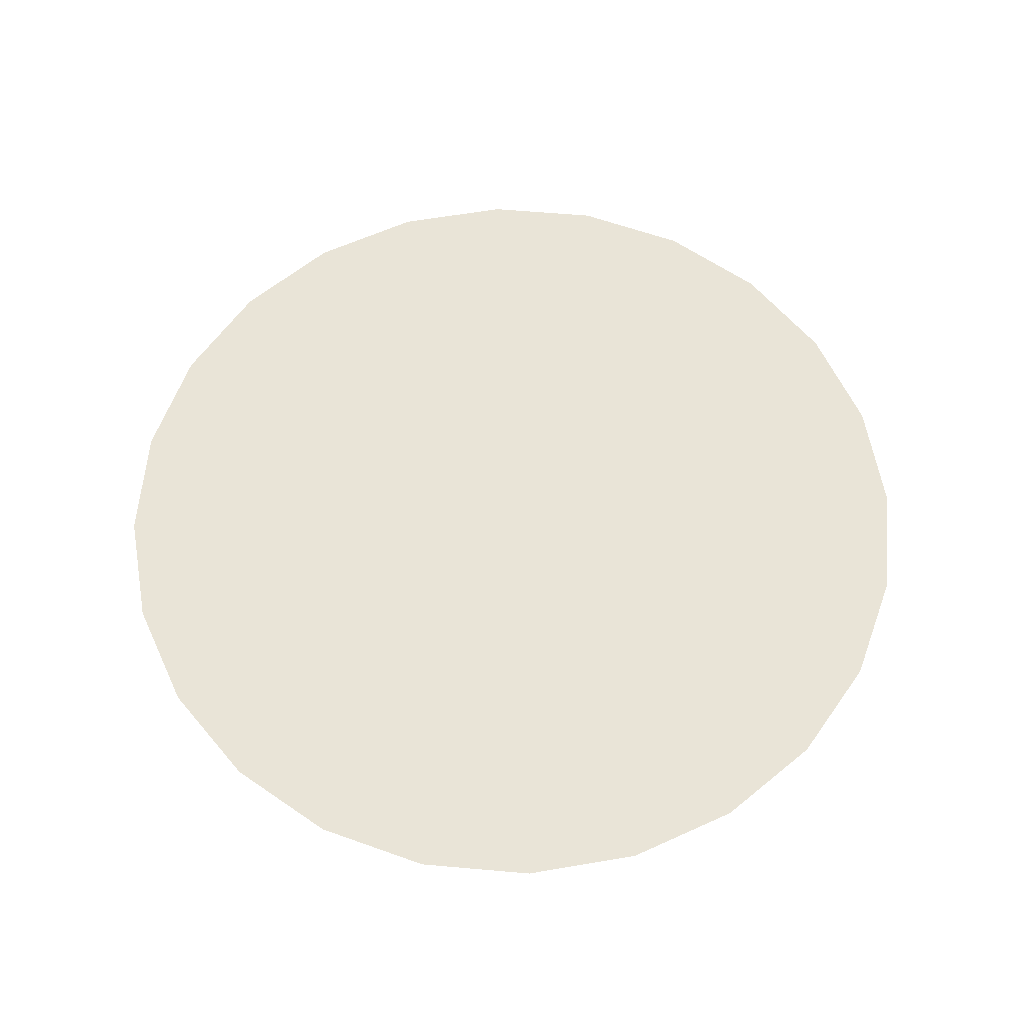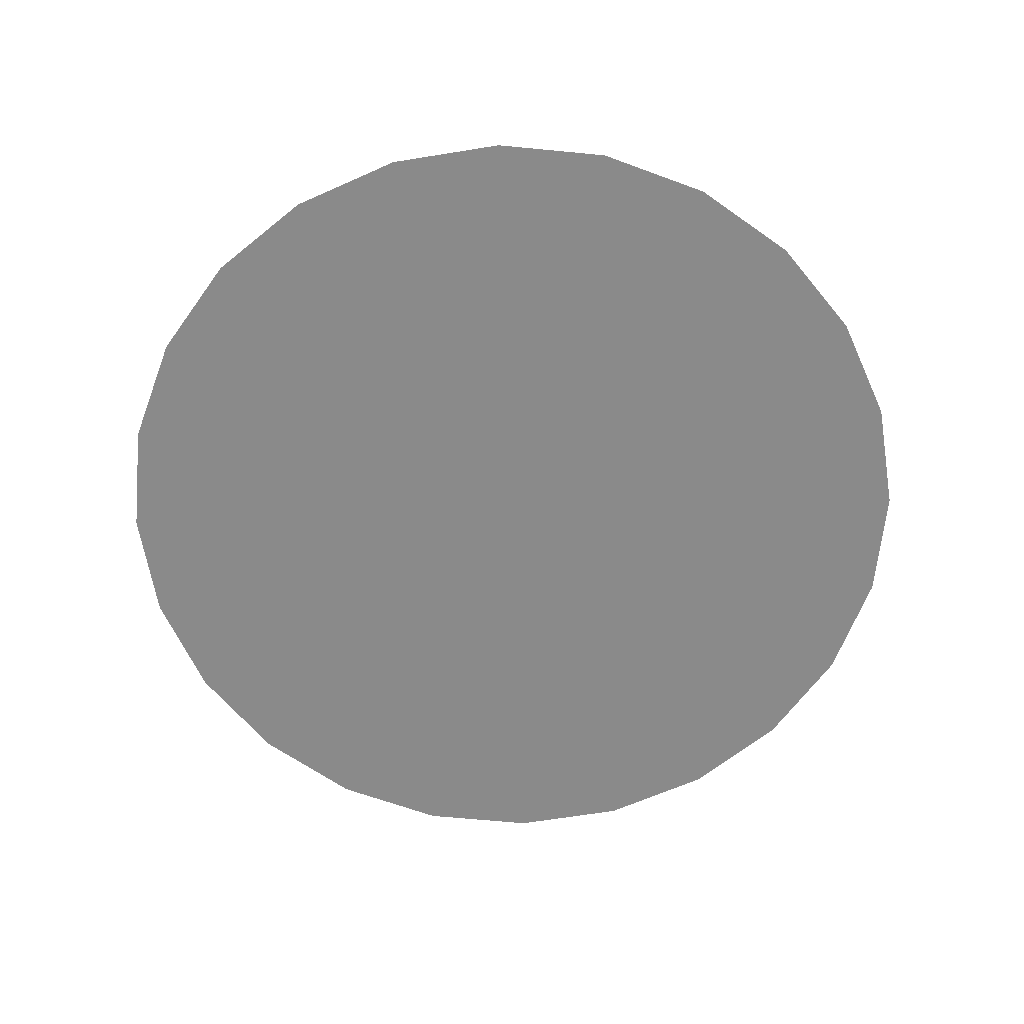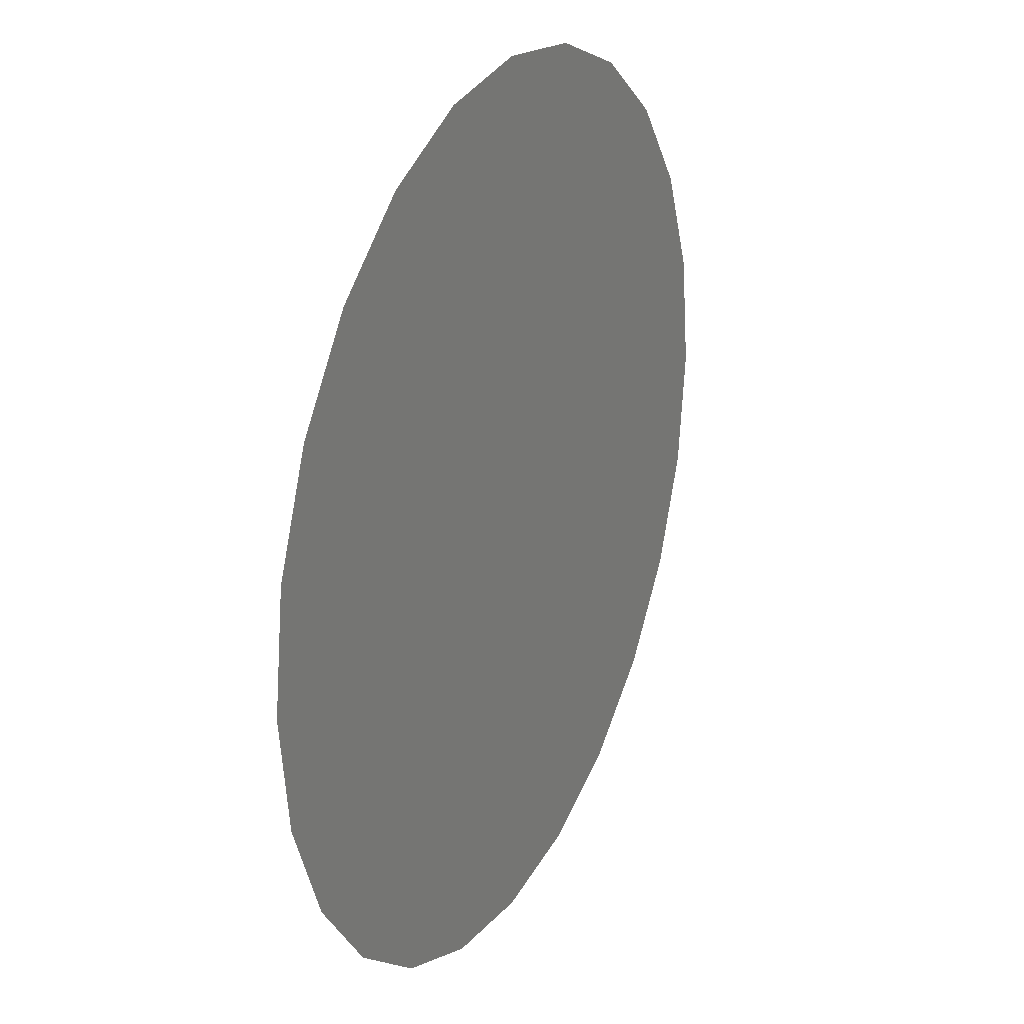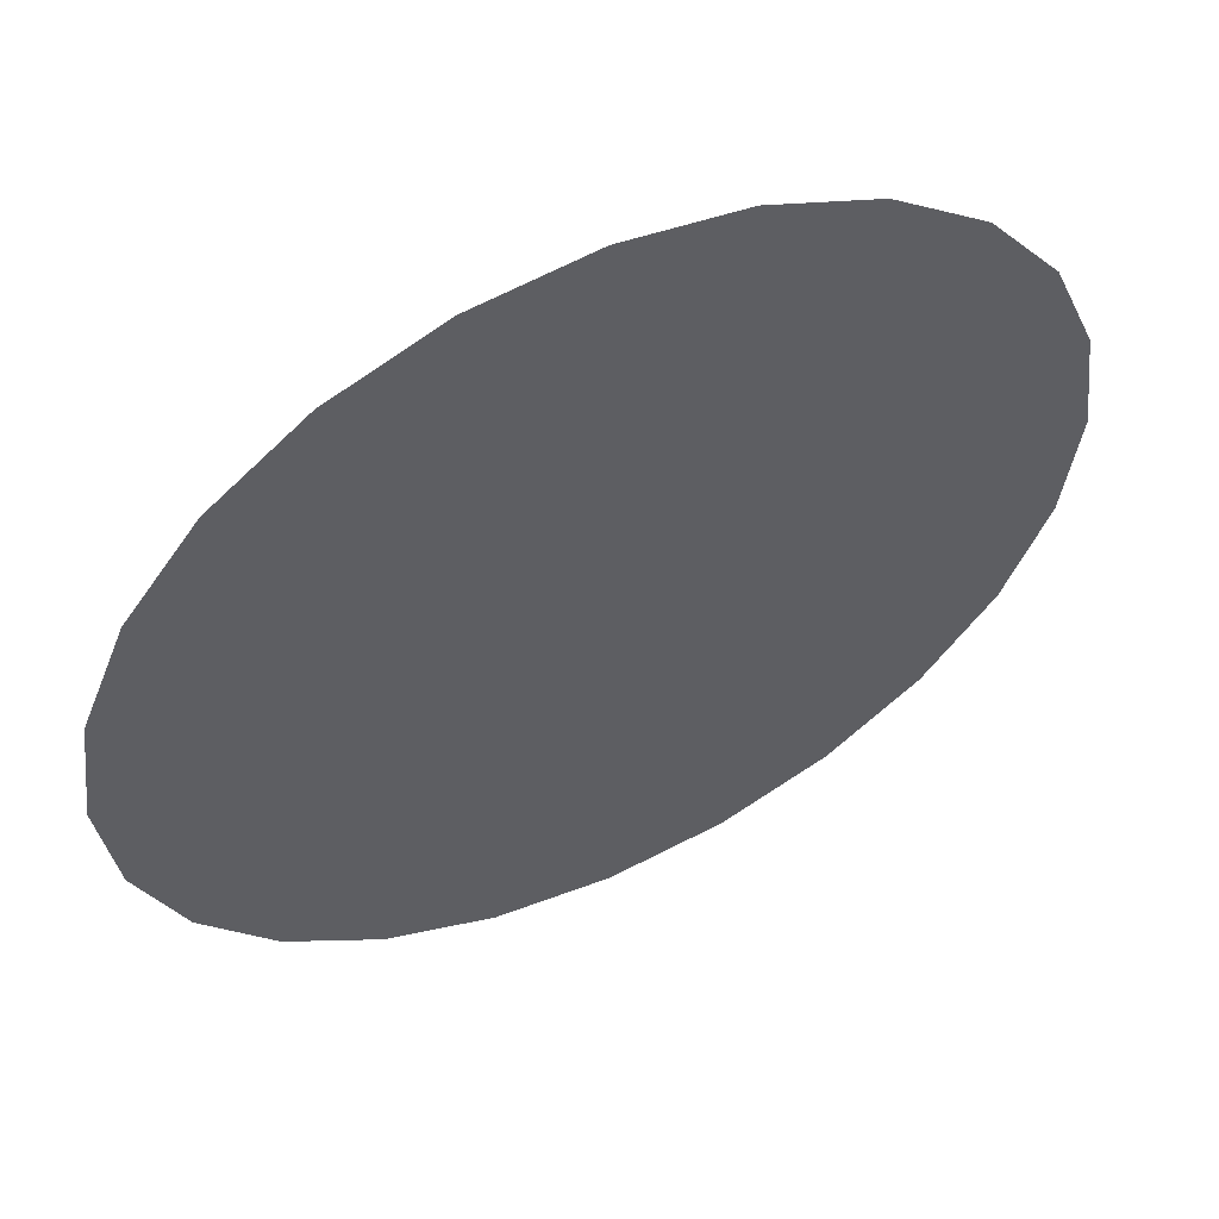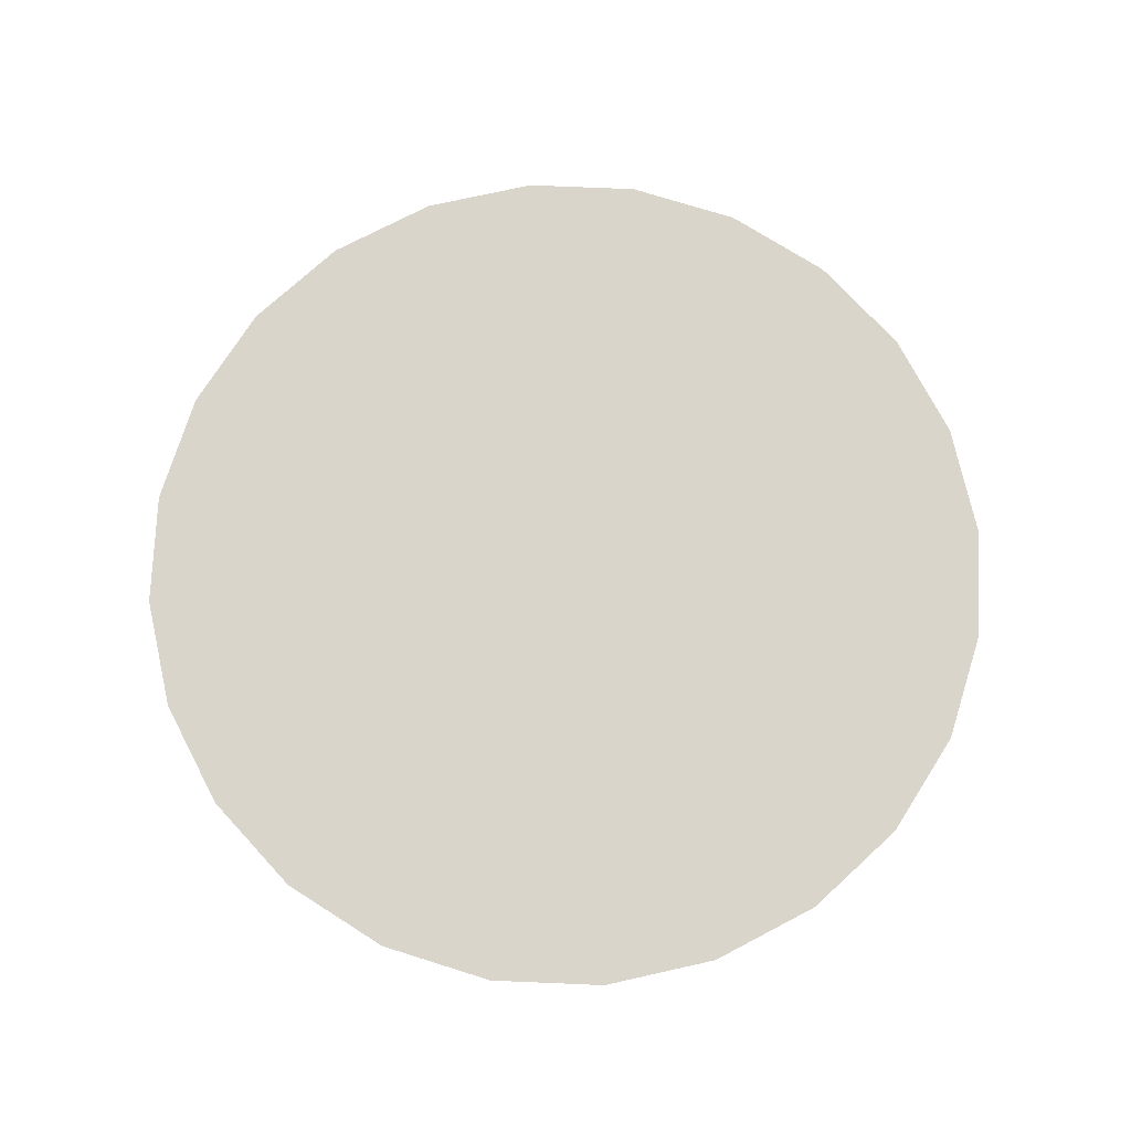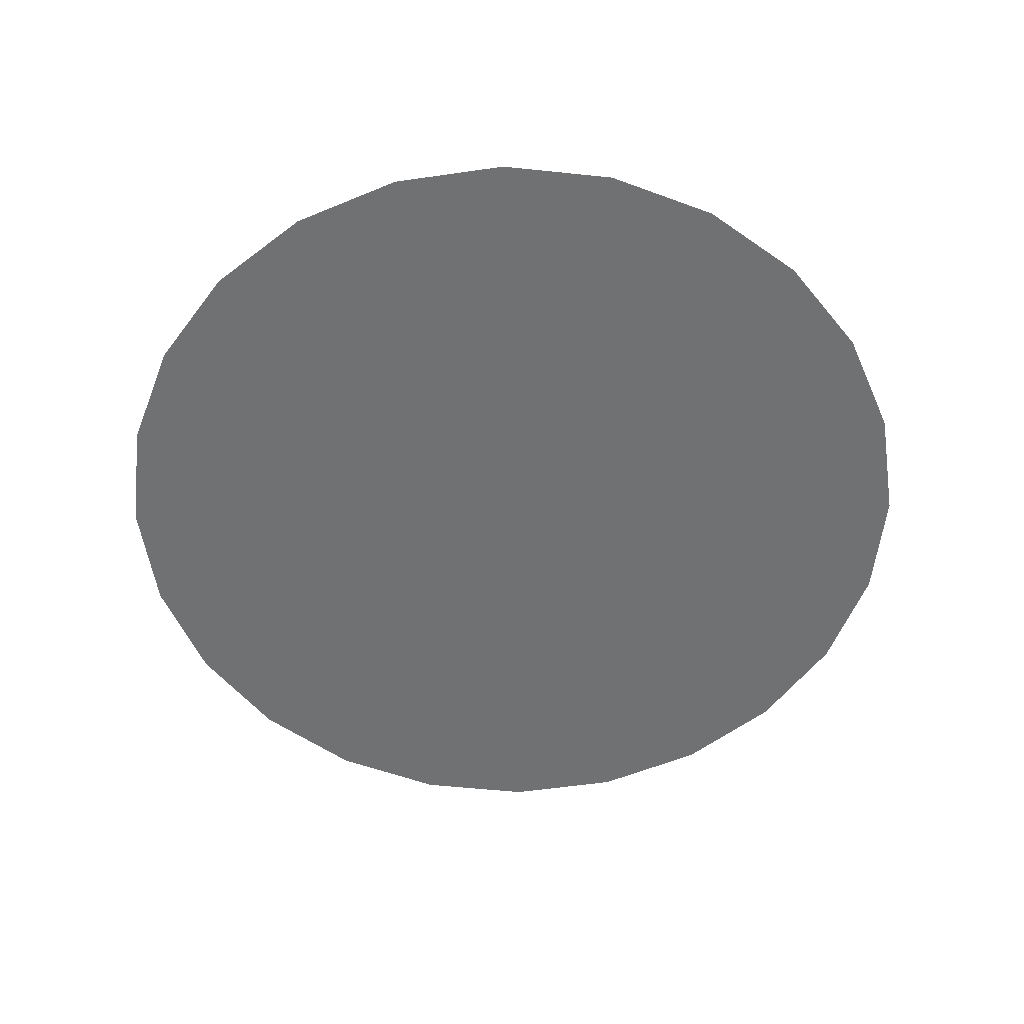
<metadata>
{"format":"obj","ext":"obj","renderer":"f3d","projection":"perspective","resolution":1024,"background":"white","views":[{"elev":61.1,"azim":87.6,"up":"+Z"},{"elev":-63.4,"azim":-148.1,"up":"+Z"},{"elev":25.0,"azim":-64.5,"up":"+Y"},{"elev":56.0,"azim":-25.4,"up":"+Y"},{"elev":74.3,"azim":9.9,"up":"+Z"},{"elev":-55.2,"azim":61.2,"up":"+Z"}]}
</metadata>
<code>
o #ID163
v 0.6839 -0.2234 0.3911
v 0.6704 -0.2234 0.3911
v 0.6771 -0.2243 0.3911
v 0.6902 -0.2208 0.3911
v 0.664 -0.2208 0.3911
v 0.6956 -0.2166 0.3911
v 0.6586 -0.2166 0.3911
v 0.6998 -0.2112 0.3911
v 0.6545 -0.2112 0.3911
v 0.7024 -0.2049 0.3911
v 0.6519 -0.2049 0.3911
v 0.7029 -0.2015 0.3911
v 0.6514 -0.2015 0.3911
v 0.7033 -0.1981 0.3911
v 0.651 -0.1981 0.3911
v 0.7029 -0.1947 0.3911
v 0.6514 -0.1947 0.3911
v 0.7024 -0.1913 0.3911
v 0.6519 -0.1913 0.3911
v 0.6998 -0.185 0.3911
v 0.6545 -0.185 0.3911
v 0.6956 -0.1796 0.3911
v 0.6586 -0.1796 0.3911
v 0.6902 -0.1754 0.3911
v 0.664 -0.1754 0.3911
v 0.6839 -0.1728 0.3911
v 0.6704 -0.1728 0.3911
v 0.6771 -0.1719 0.3911
f 1 2 3
f 3 2 1
f 2 1 4
f 4 1 2
f 2 4 5
f 5 4 2
f 5 4 6
f 6 4 5
f 5 6 7
f 7 6 5
f 7 6 8
f 8 6 7
f 7 8 9
f 9 8 7
f 9 8 10
f 10 8 9
f 9 10 11
f 11 10 9
f 11 10 12
f 12 10 11
f 11 12 13
f 13 12 11
f 13 12 14
f 14 12 13
f 13 14 15
f 15 14 13
f 15 14 16
f 16 14 15
f 15 16 17
f 17 16 15
f 17 16 18
f 18 16 17
f 17 18 19
f 19 18 17
f 19 18 20
f 20 18 19
f 19 20 21
f 21 20 19
f 21 20 22
f 22 20 21
f 21 22 23
f 23 22 21
f 23 22 24
f 24 22 23
f 23 24 25
f 25 24 23
f 25 24 26
f 26 24 25
f 25 26 27
f 27 26 25
f 27 26 28
f 28 26 27

</code>
